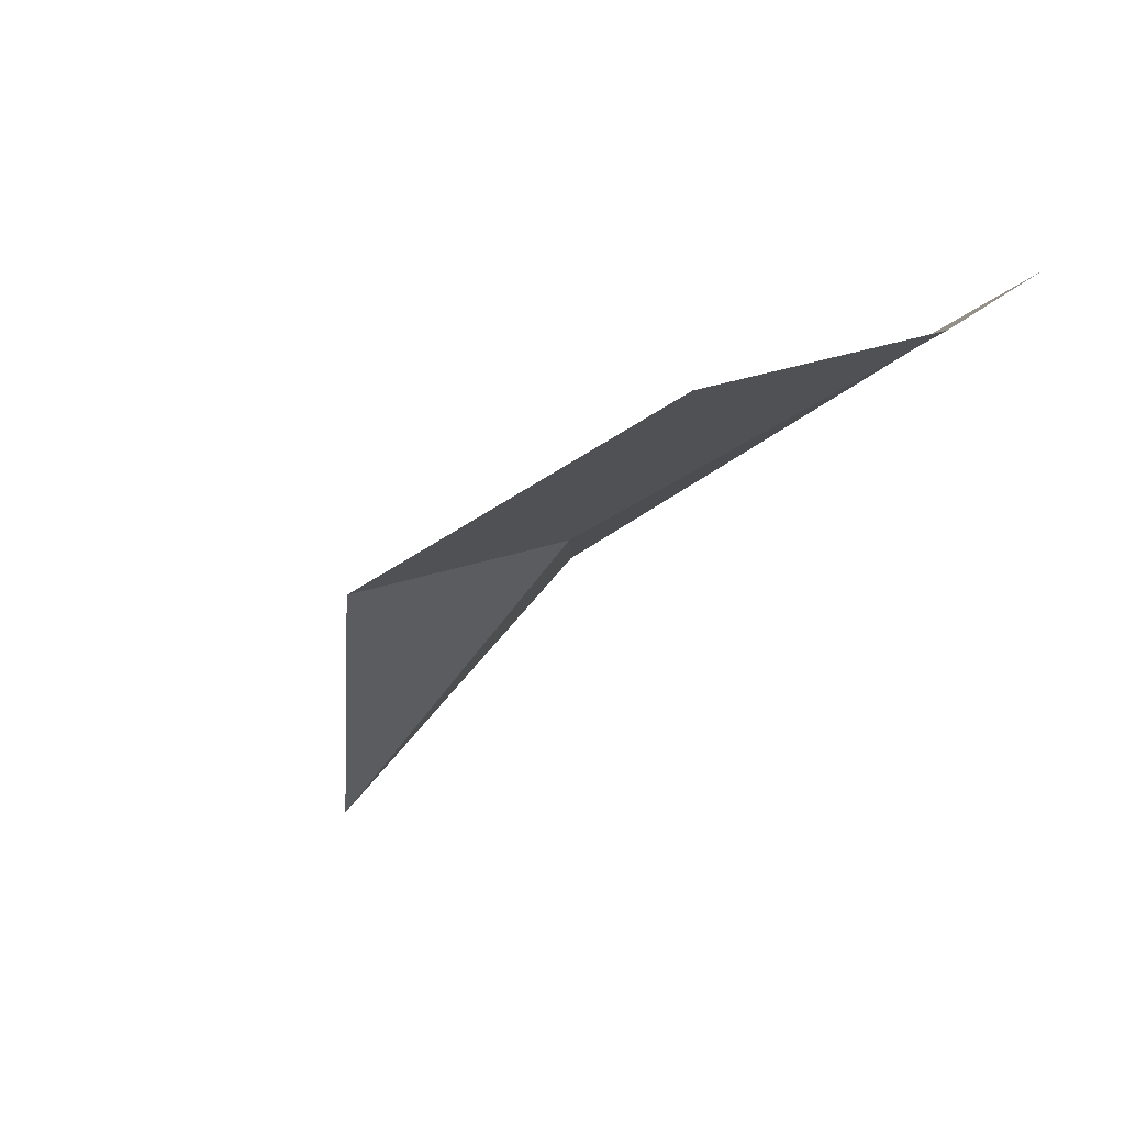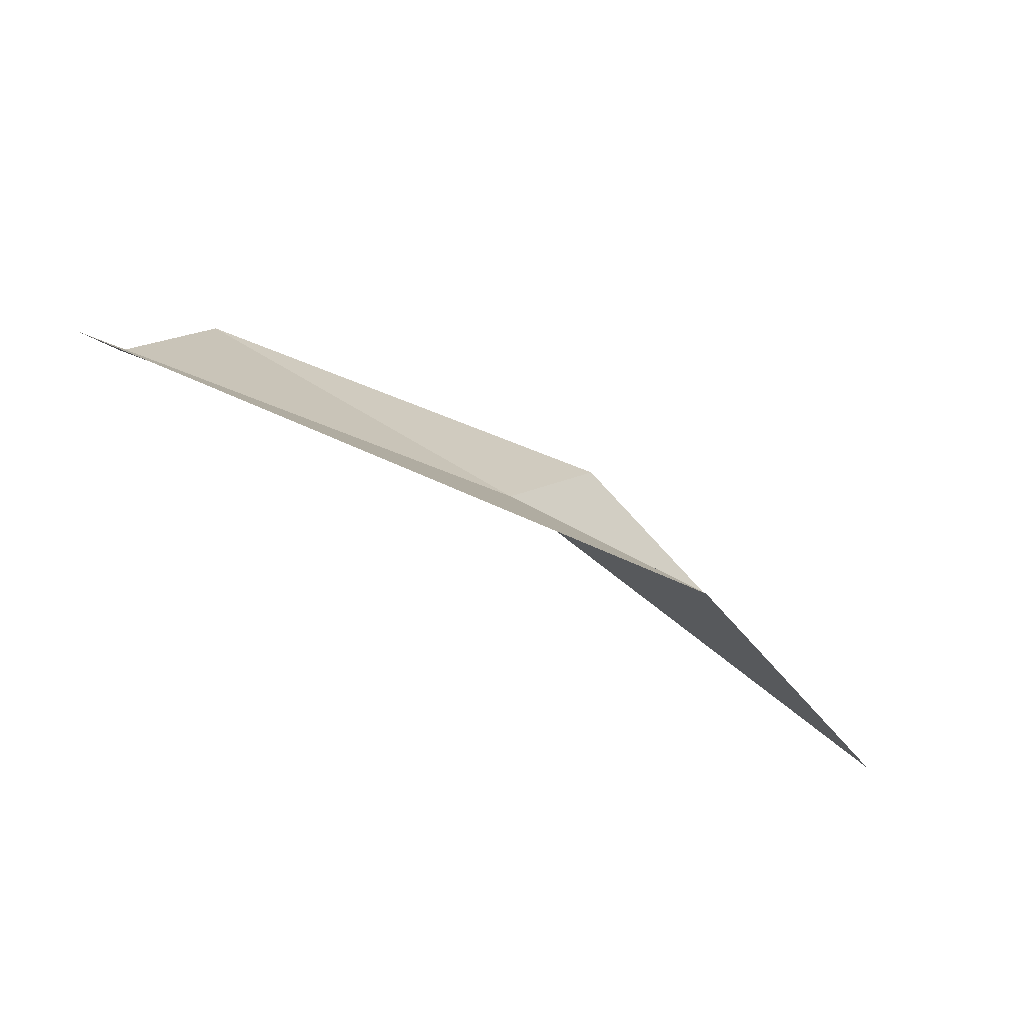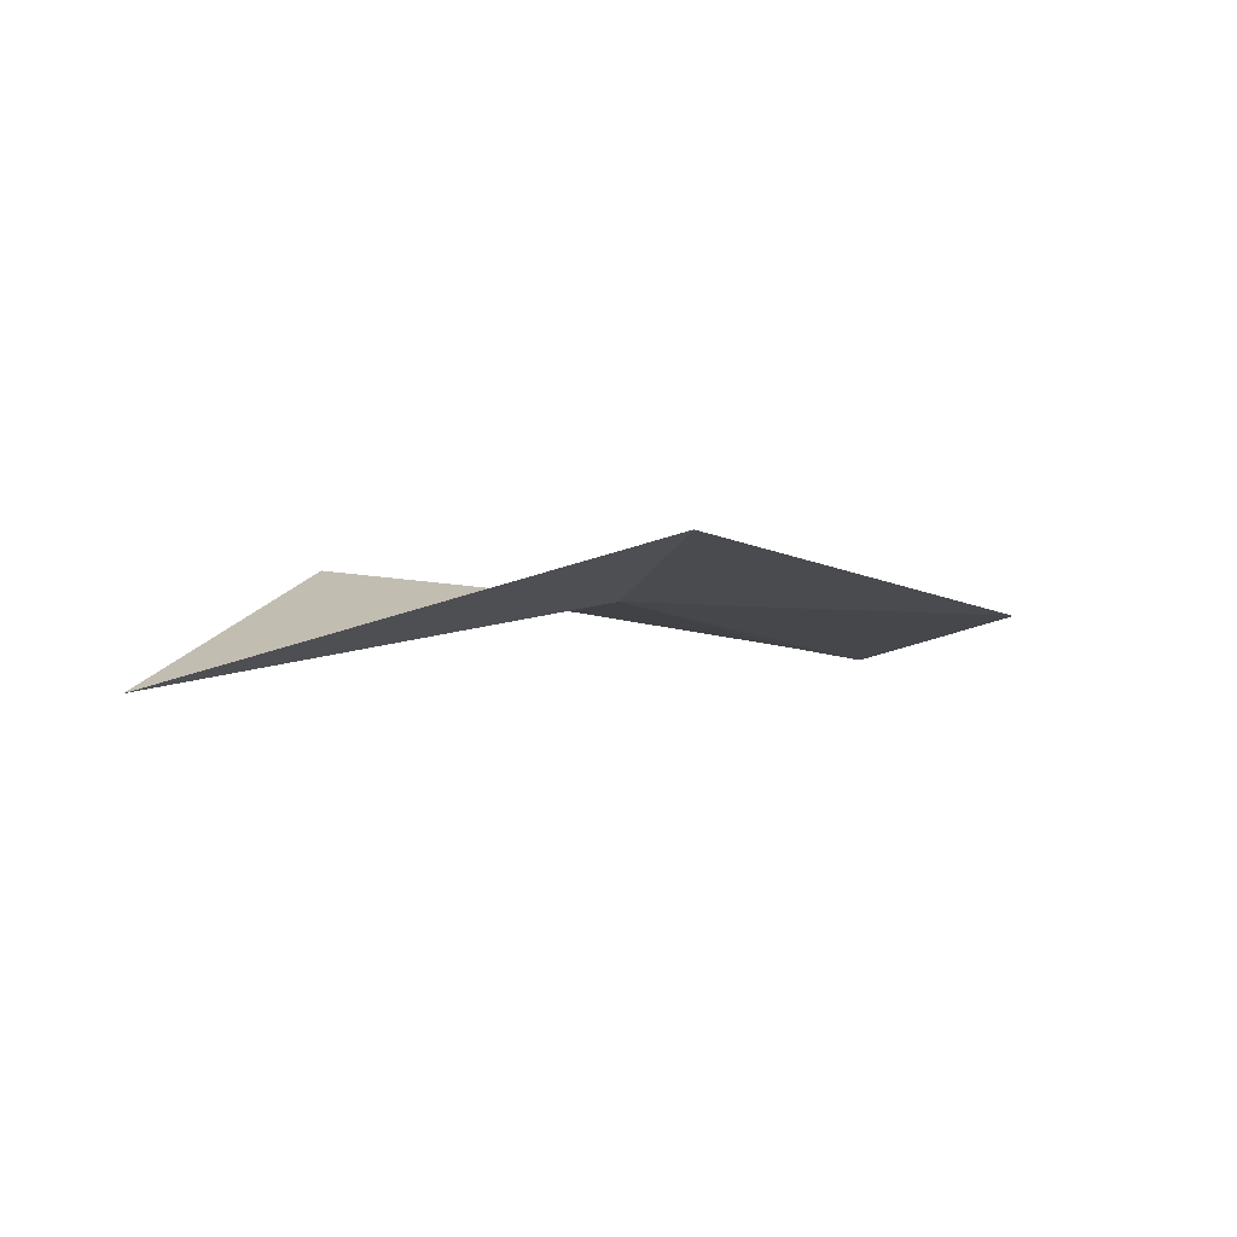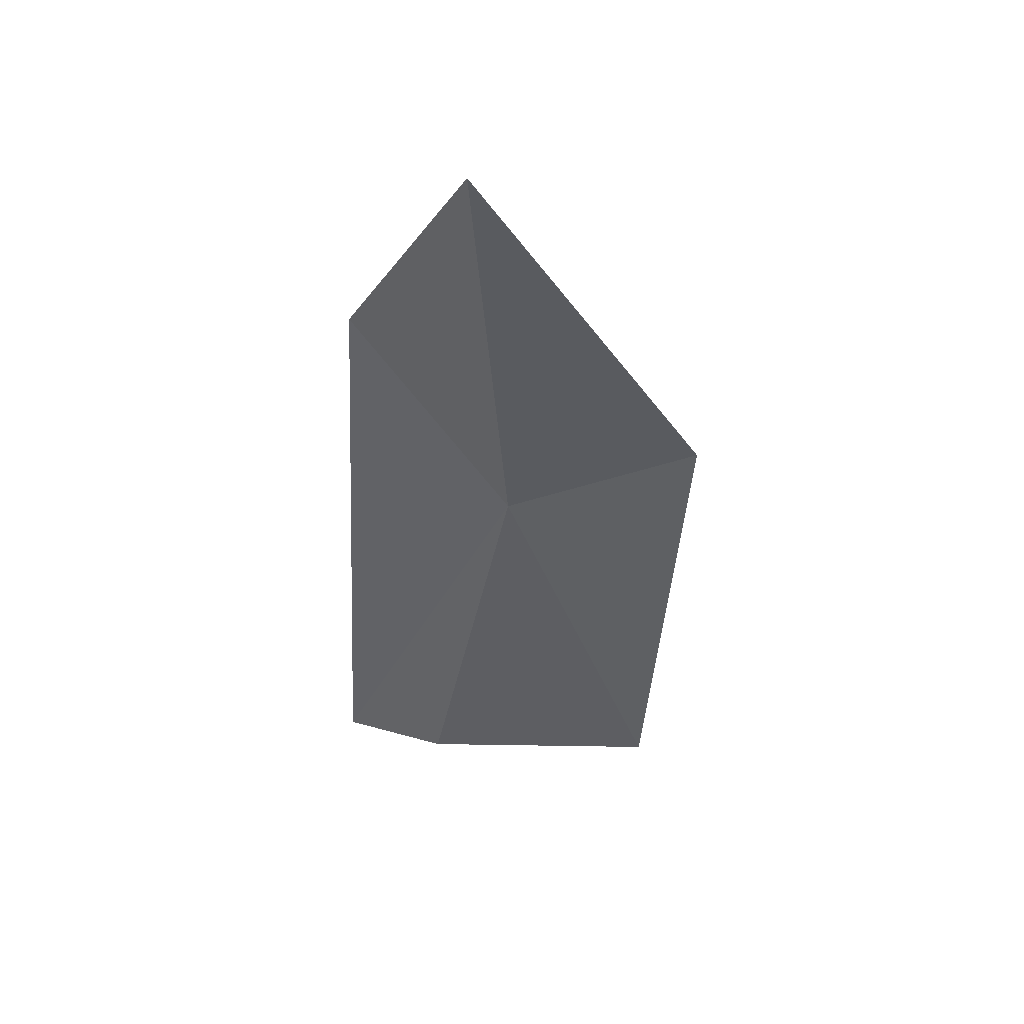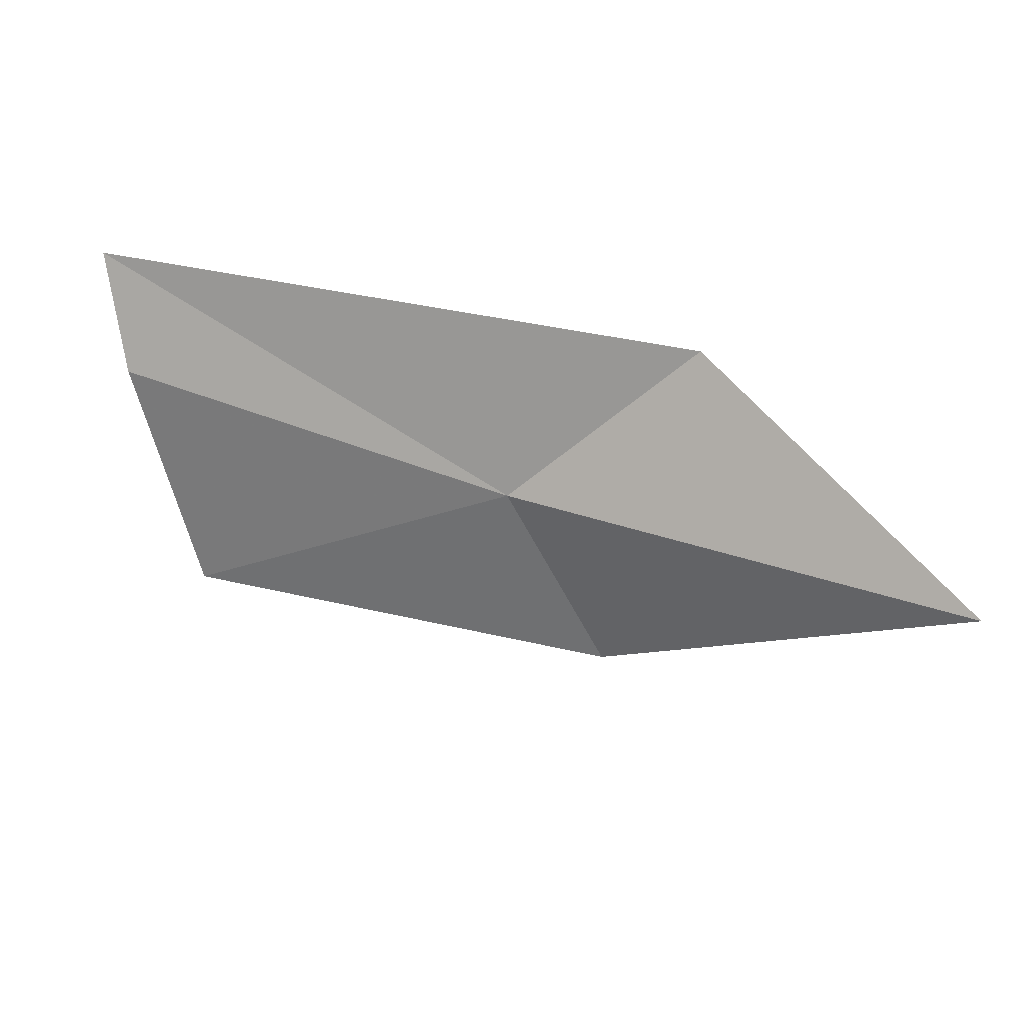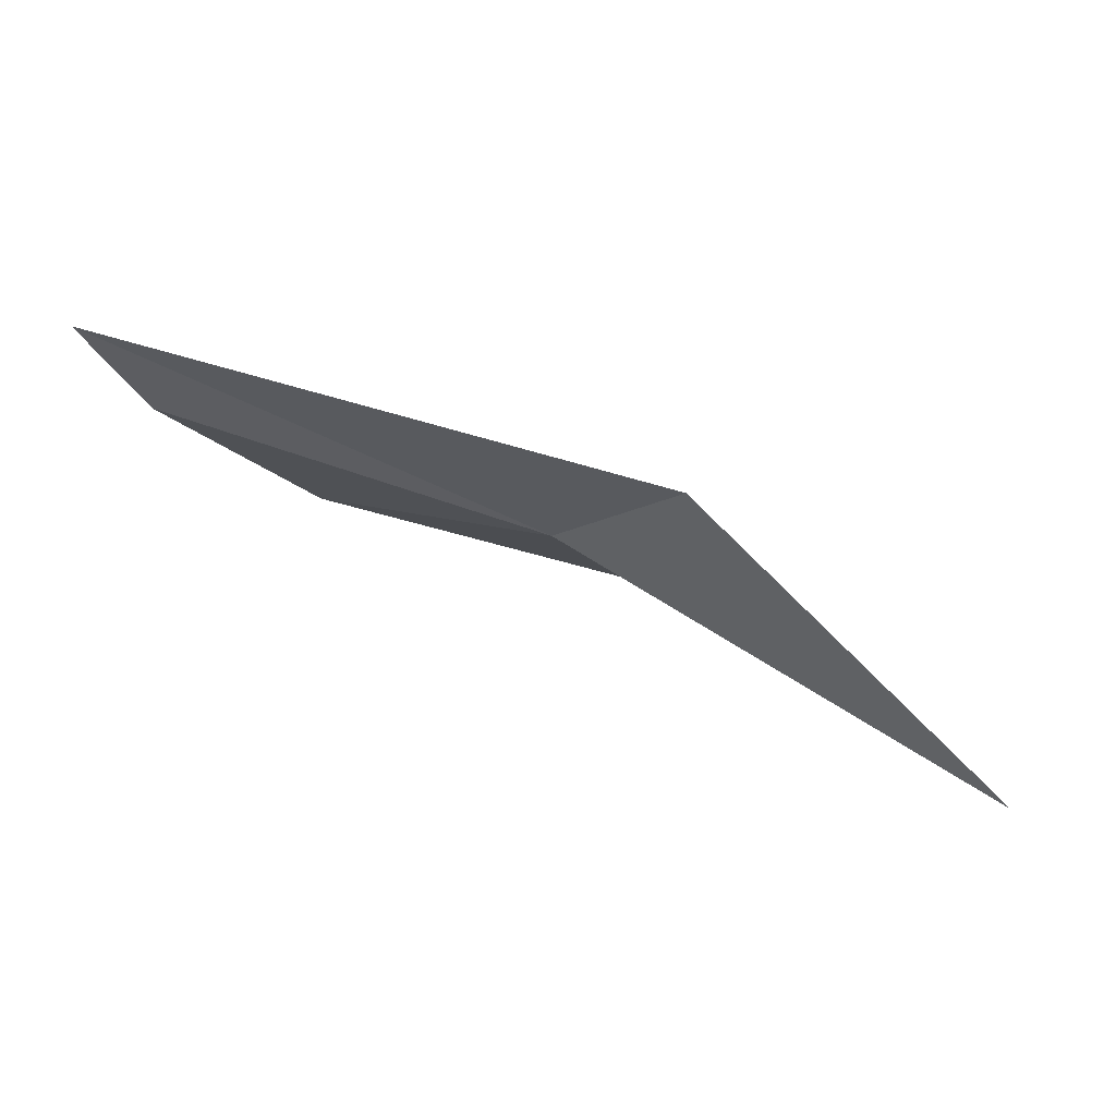
<metadata>
{"format":"obj","ext":"obj","renderer":"f3d","projection":"perspective","resolution":1024,"background":"white","views":[{"elev":-8.5,"azim":48.2,"up":"+Y"},{"elev":-59.3,"azim":170.8,"up":"+Z"},{"elev":-31.2,"azim":-45.8,"up":"+Y"},{"elev":-60.9,"azim":-94.2,"up":"+Y"},{"elev":-47.7,"azim":179.5,"up":"+Y"},{"elev":-2.9,"azim":-158.6,"up":"+Y"}]}
</metadata>
<code>
v 20.25 -2.293 1.703
v 21.79 -2.029 2.503
v 22.09 -1.688 1.451
v 22.2 -1.38 0.9684
v 19.78 -2.555 2.526
v 19.39 -2.194 0.9148
v 18.26 -3.396 1.407
f 1 3 2
f 1 4 3
f 1 2 5
f 1 6 4
f 1 5 7
f 1 7 6

</code>
